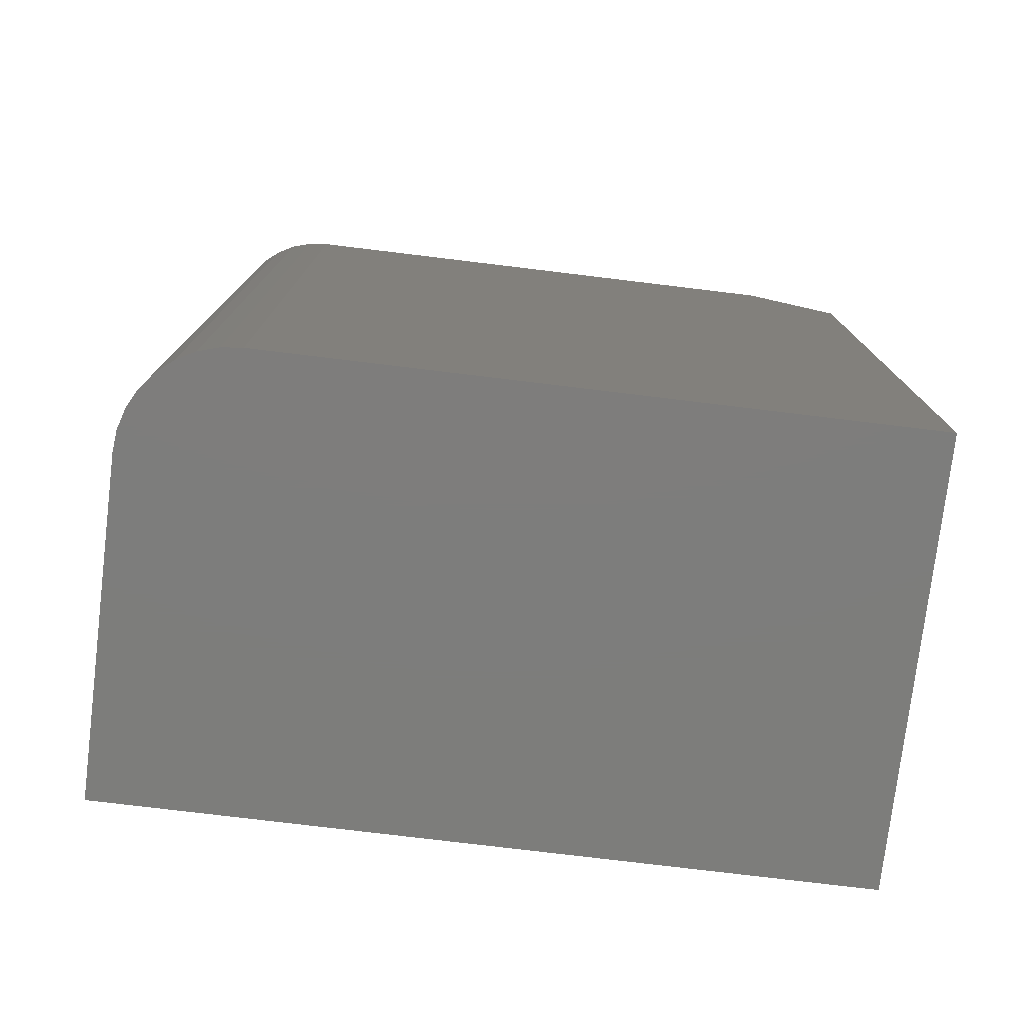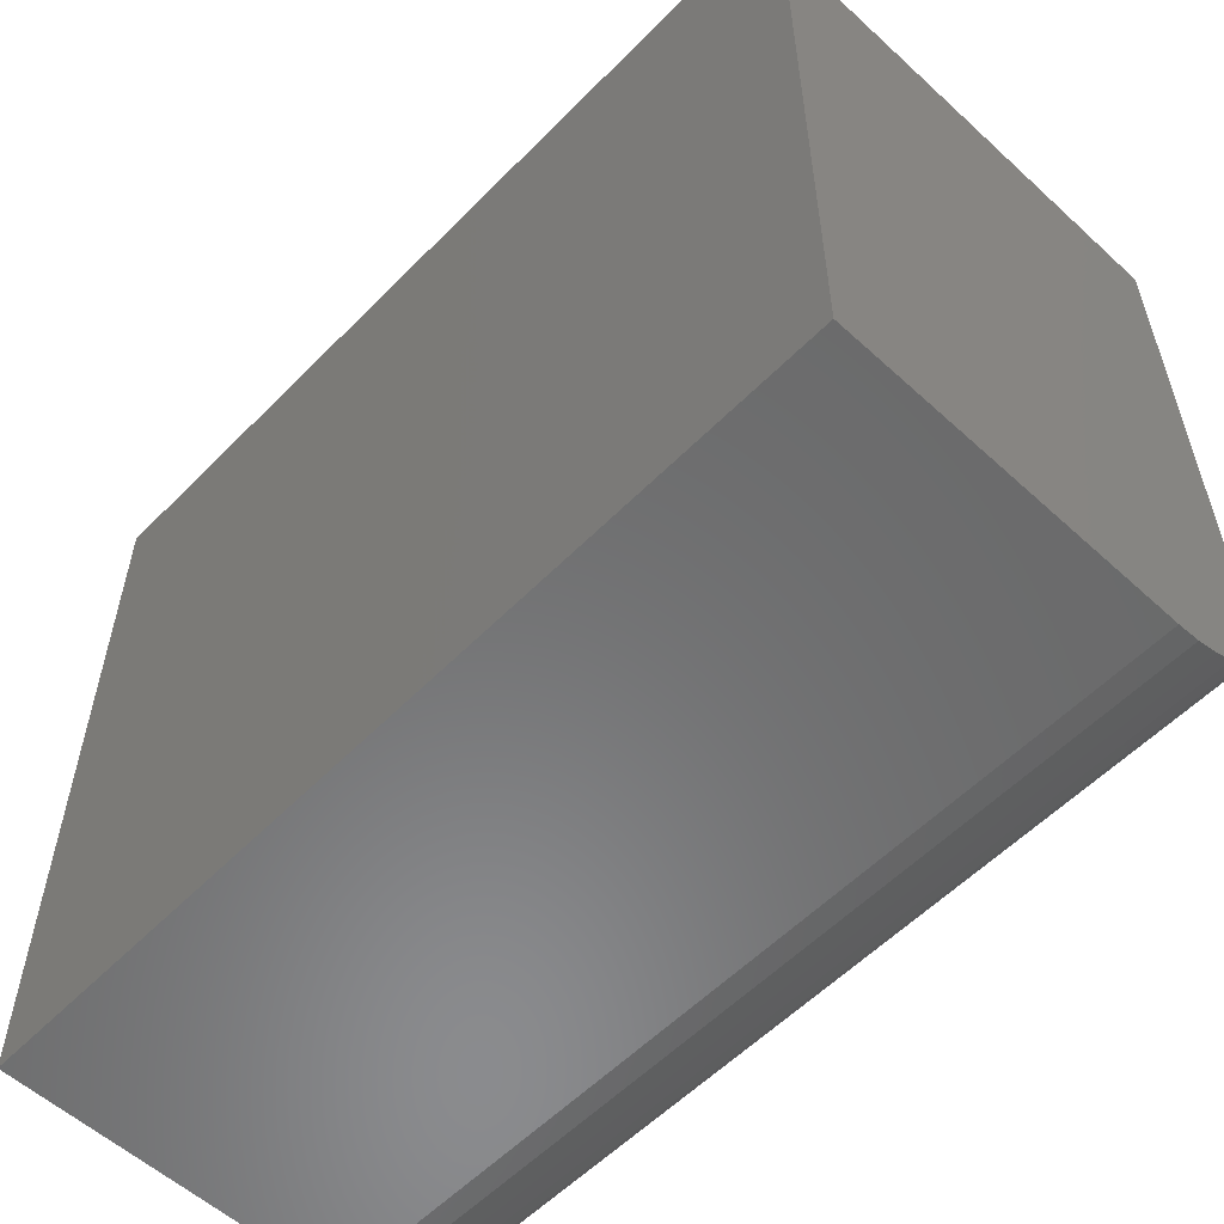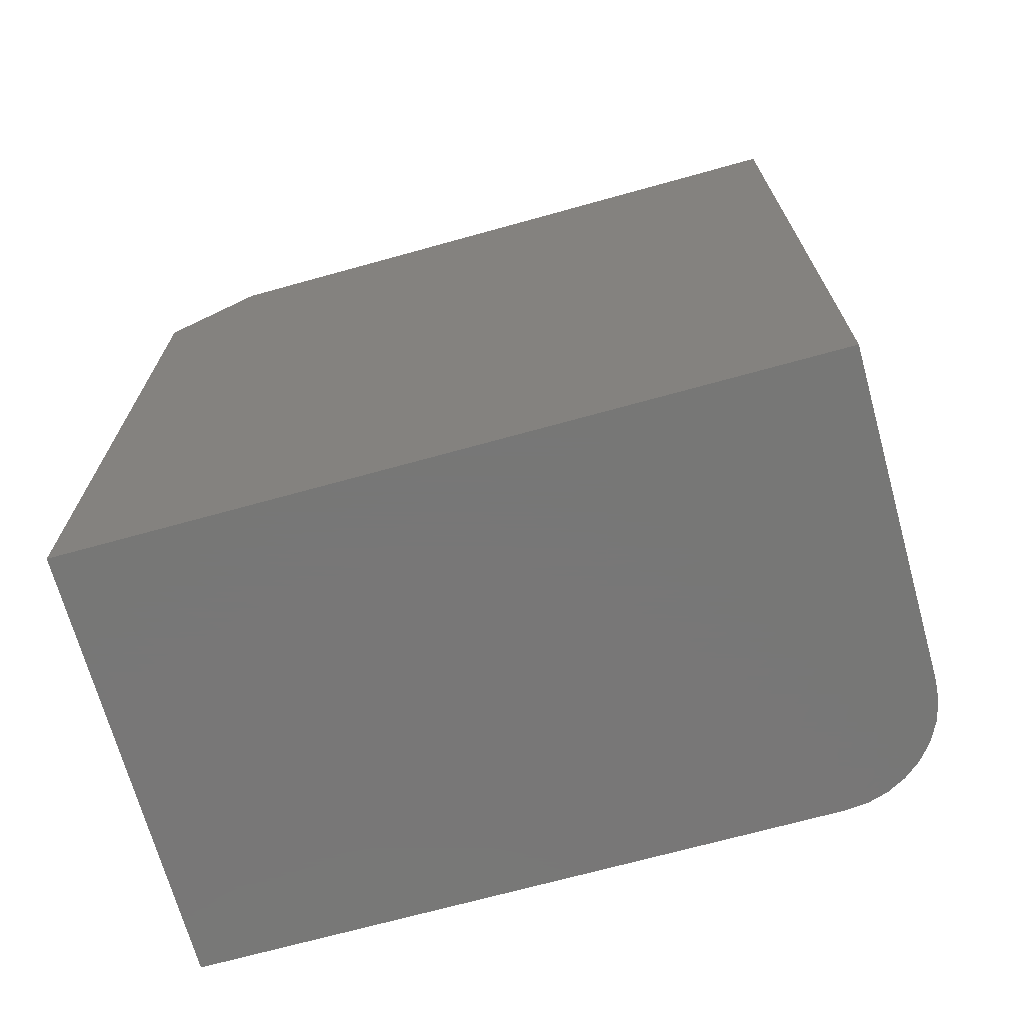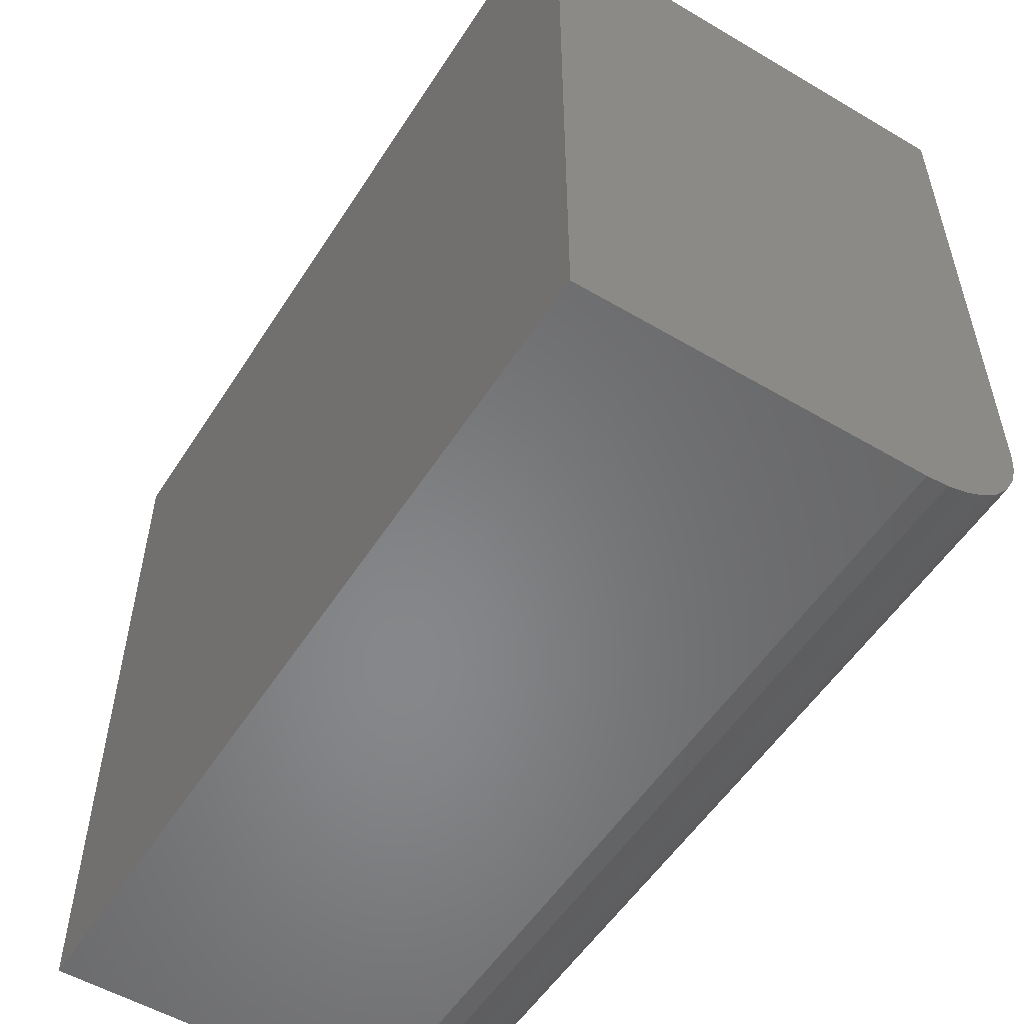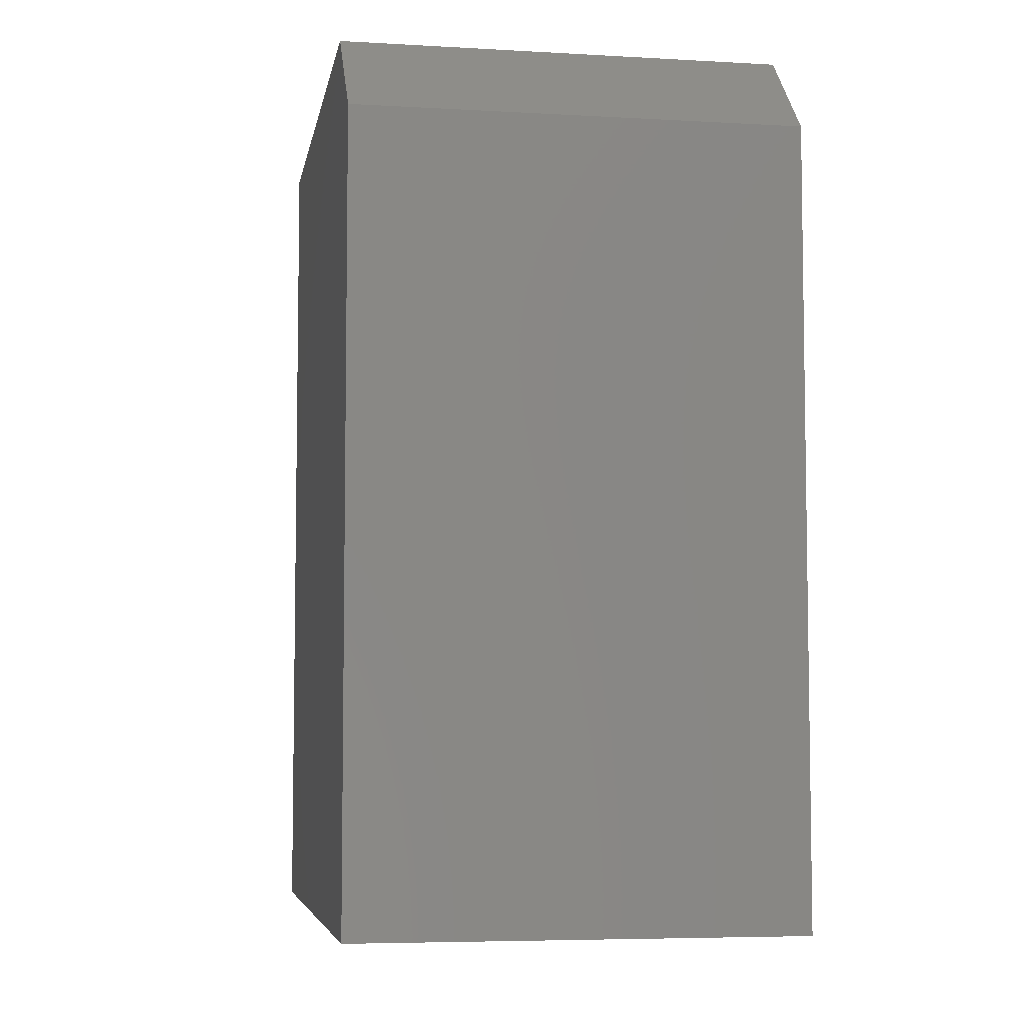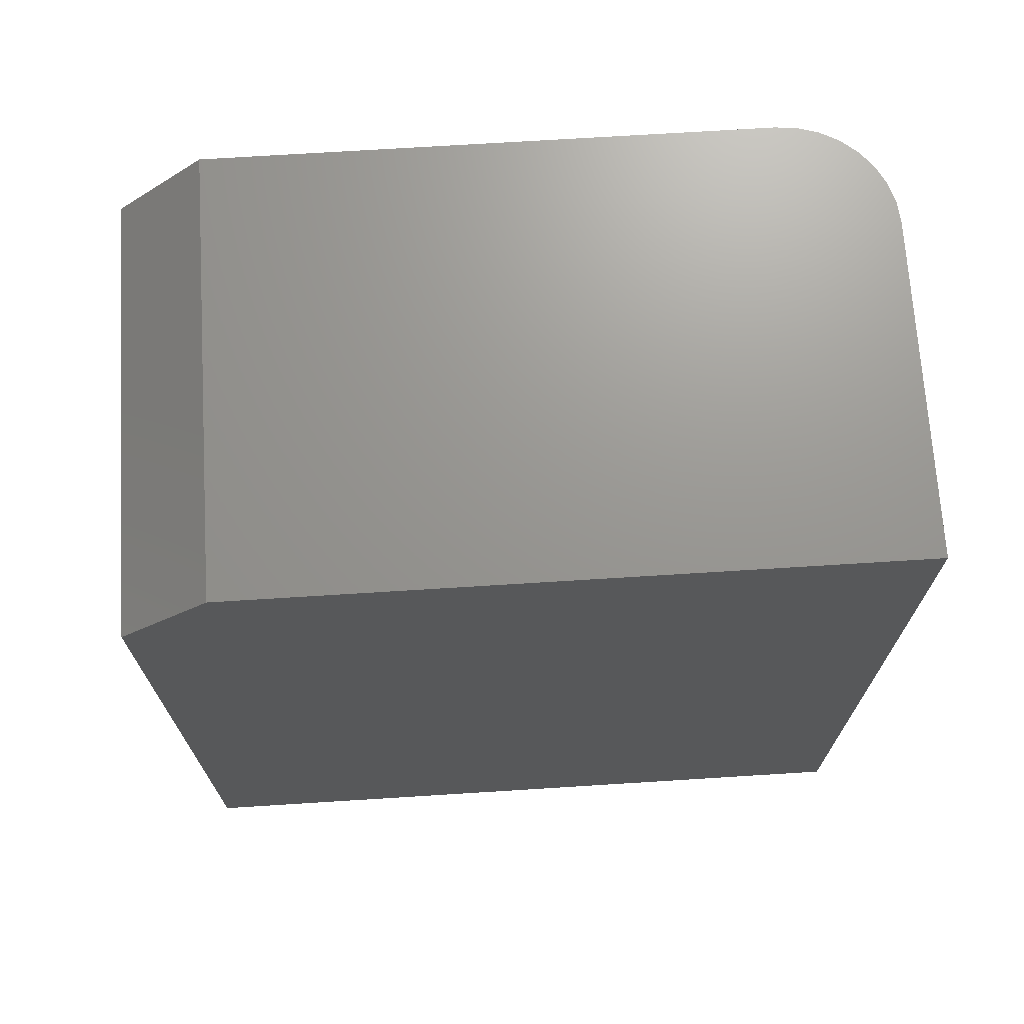
<metadata>
{"format":"stl","ext":"stl","renderer":"f3d","projection":"perspective","resolution":1024,"background":"white","views":[{"elev":-76.8,"azim":83.1,"up":"+Z"},{"elev":-56.7,"azim":-43.6,"up":"+Y"},{"elev":-70.0,"azim":-74.5,"up":"+Z"},{"elev":-54.0,"azim":-32.1,"up":"+Y"},{"elev":-5.9,"azim":170.2,"up":"+Z"},{"elev":70.5,"azim":-93.6,"up":"+Z"}]}
</metadata>
<code>
# stl→obj: 26 verts, 48 faces
v 0.1479 -0.1094 0.75
v 0.1662 -0.1076 0.75
v -0.1406 -0.1094 0.75
v 0.2416 -0.01562 0.75
v 0.2416 0.4609 0.75
v -0.1406 0.4609 0.75
v 0.1837 -0.1022 0.75
v 0.1999 -0.09358 0.75
v 0.2142 -0.08192 0.75
v 0.2258 -0.06771 0.75
v 0.2345 -0.0515 0.75
v 0.2398 -0.03391 0.75
v 0.2416 -0.01562 0
v 0.2416 0.5391 0
v 0.2416 0.5391 0.6719
v -0.1406 -0.1094 0
v 0.1662 -0.1076 0
v 0.1479 -0.1094 0
v 0.2398 -0.03391 0
v 0.2345 -0.0515 0
v 0.2258 -0.06771 0
v 0.2142 -0.08192 0
v 0.1999 -0.09358 0
v 0.1837 -0.1022 0
v -0.1406 0.5391 0
v -0.1406 0.5391 0.6719
f 1 2 3
f 4 5 6
f 4 6 3
f 4 3 2
f 4 2 7
f 4 7 8
f 4 8 9
f 4 9 10
f 4 10 11
f 4 11 12
f 13 14 4
f 4 14 15
f 4 15 5
f 16 17 18
f 13 19 20
f 13 20 21
f 13 21 22
f 13 22 23
f 13 23 24
f 13 24 17
f 13 17 16
f 13 16 25
f 13 25 14
f 16 18 3
f 3 18 1
f 13 4 19
f 19 4 12
f 19 12 20
f 20 12 11
f 20 11 21
f 21 11 10
f 21 10 22
f 22 10 9
f 22 9 23
f 23 9 8
f 23 8 24
f 24 8 7
f 24 7 17
f 17 7 2
f 17 2 18
f 18 2 1
f 25 16 26
f 26 16 3
f 26 3 6
f 14 25 15
f 15 25 26
f 5 15 6
f 6 15 26

</code>
